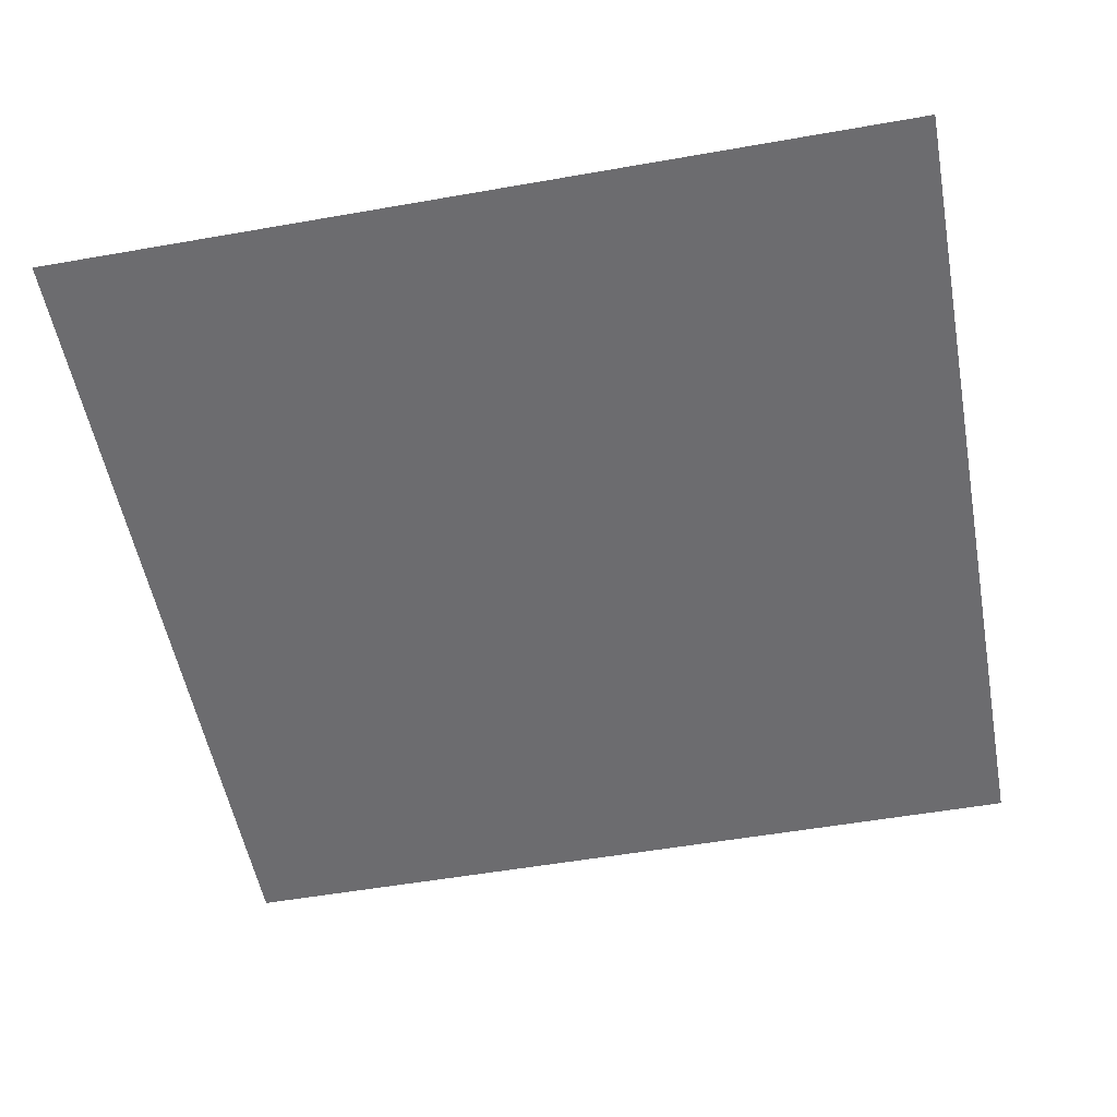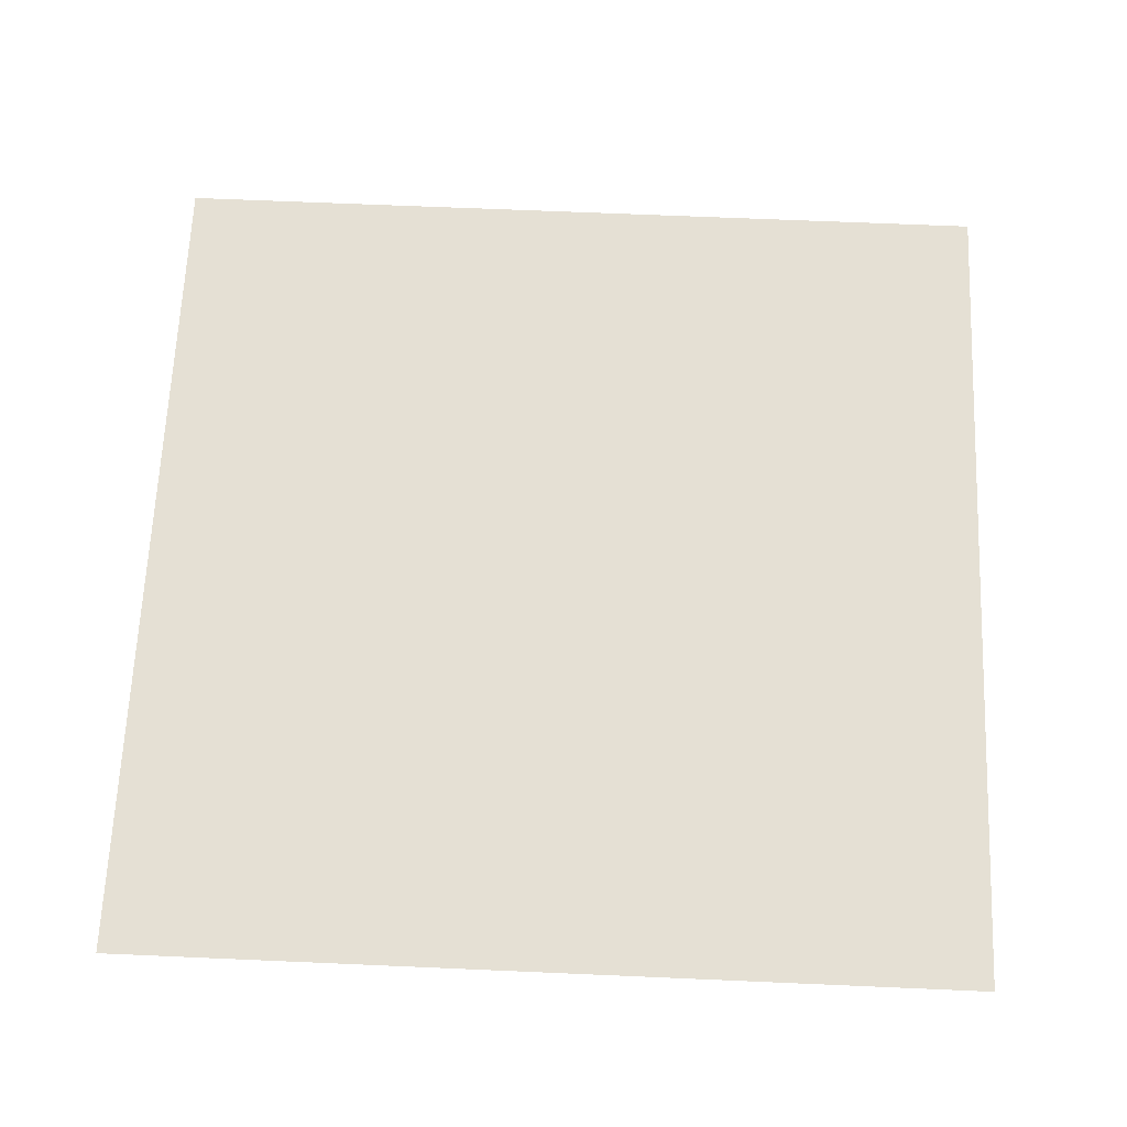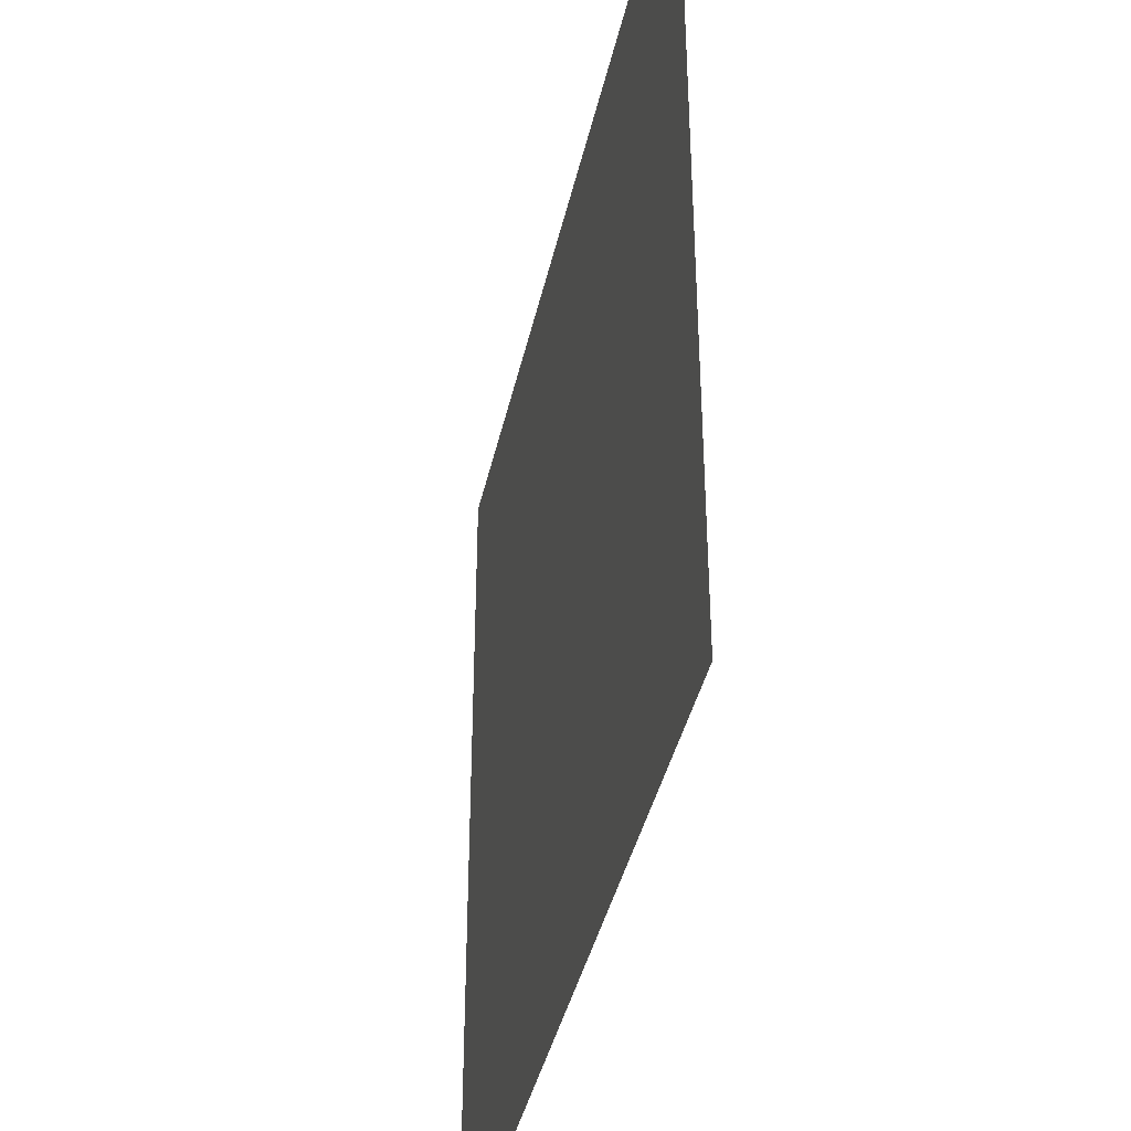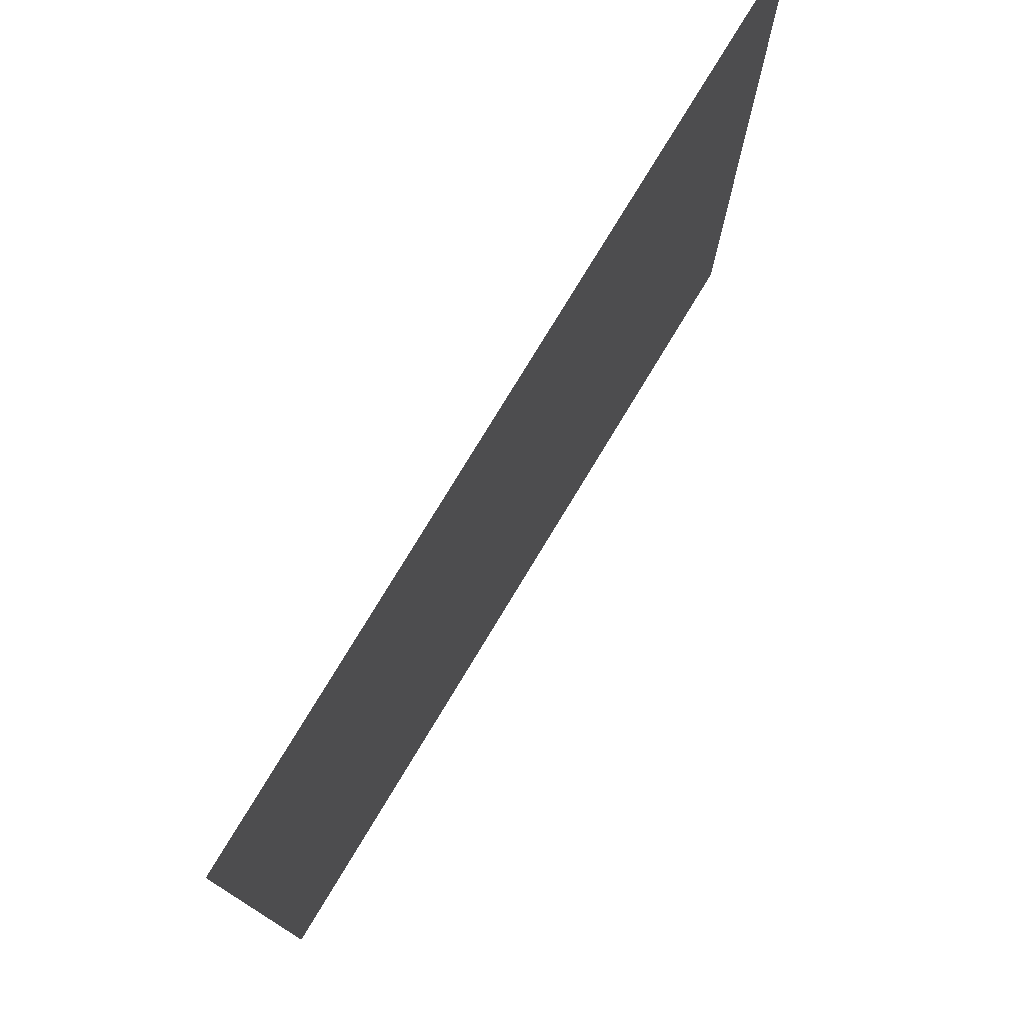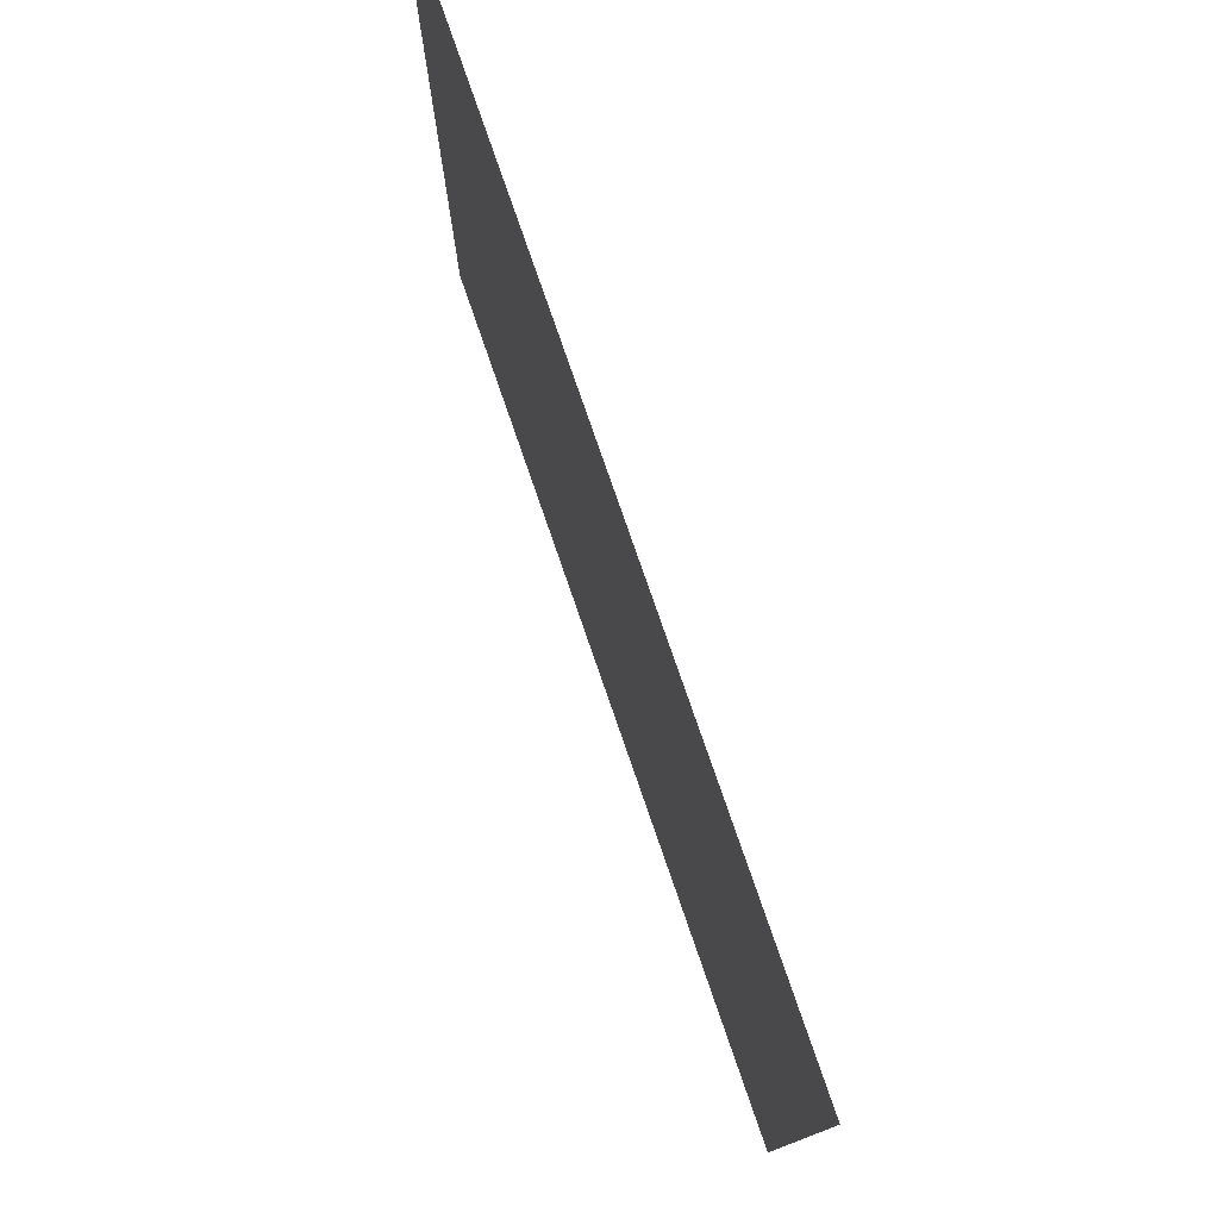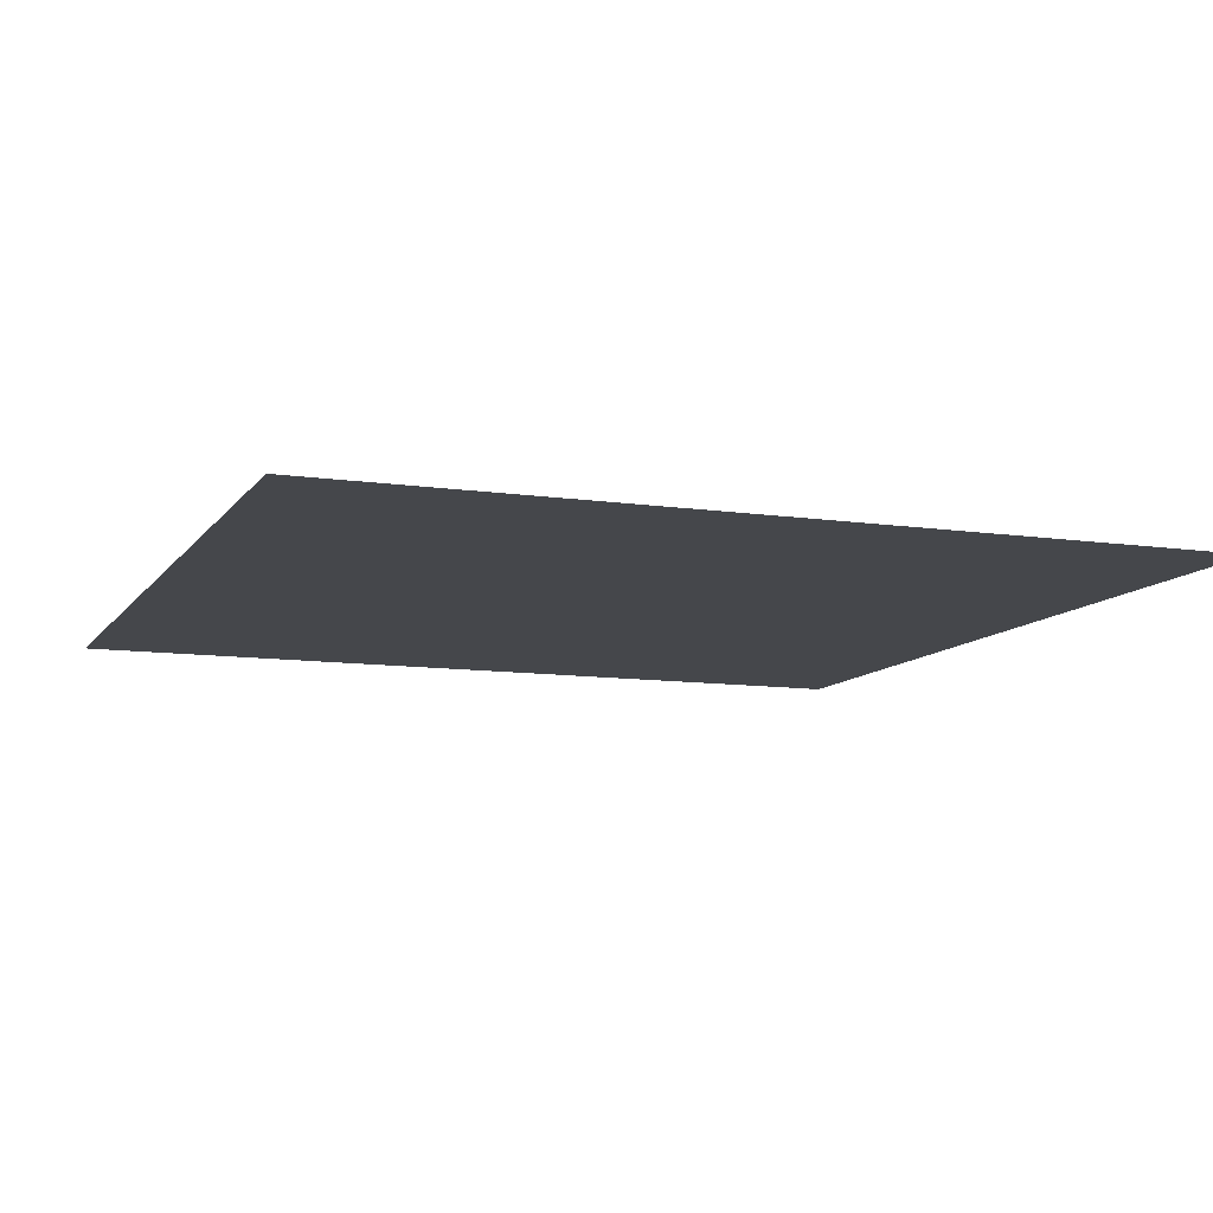
<metadata>
{"format":"obj","ext":"obj","renderer":"f3d","projection":"perspective","resolution":1024,"background":"white","views":[{"elev":-53.8,"azim":100.6,"up":"+Z"},{"elev":65.5,"azim":92.5,"up":"+Z"},{"elev":-40.0,"azim":-102.3,"up":"+Y"},{"elev":77.5,"azim":121.2,"up":"+Y"},{"elev":78.7,"azim":-109.1,"up":"+Y"},{"elev":-10.2,"azim":69.4,"up":"+Z"}]}
</metadata>
<code>
v  -1 -1 0
v  -1 1 0
v  1 -1 0
v  1 1 0
g quad
f 1 2 4 3

</code>
